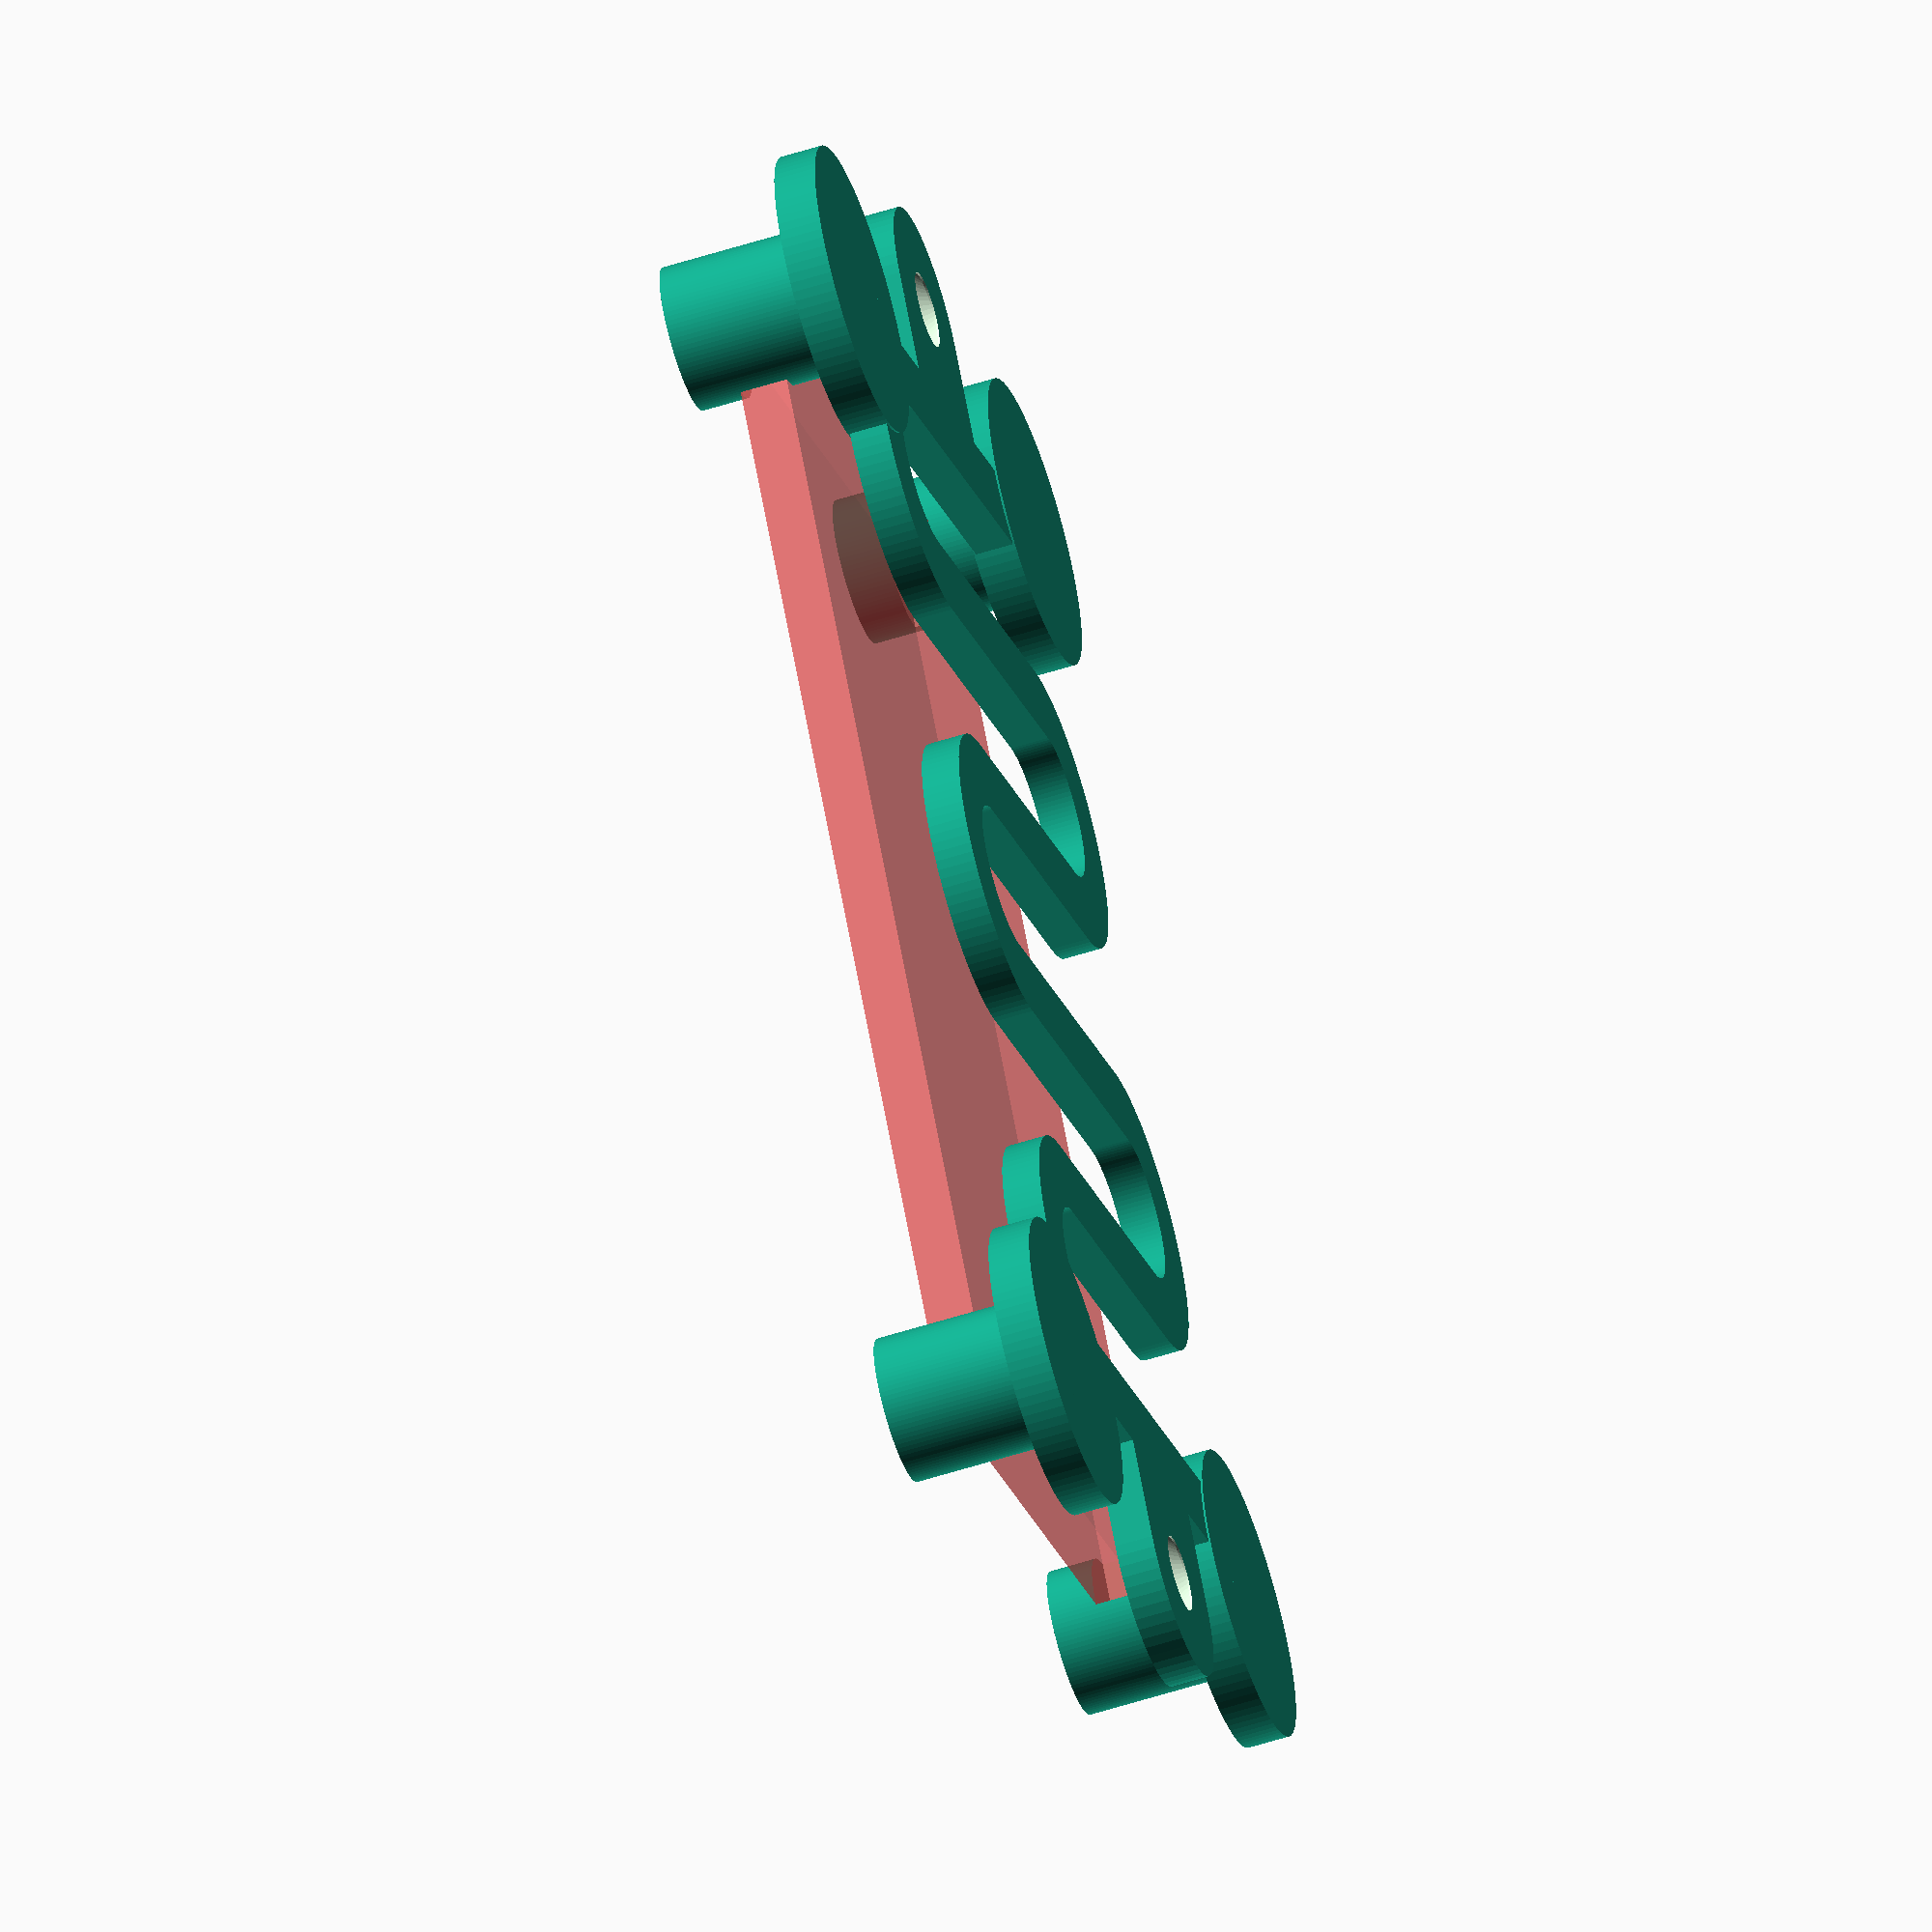
<openscad>
////////////////////////////////////////////////
//  Parametric circuit board mount  ////////////
////////////////////////////////////////////////
/// OpenSCAD File V1.0 by Ken_Applications /////
/////////  OpenSCAD version 2015.03-2 //////////
////////       16 - 12 - 2018              /////
////////////////////////////////////////////////


//Parameters/////
x_dimension=34.3;
y_dimension=61.3;
spring_height=2;
gap_under_board=2.5;
corner_support=0; // [1=support 0=no support]
board_thickness=2.5;

///// Tab parameters ////////
Tab_Width=11;
fixing_hole_size=4;
chamfer=1; // [1=chamfer  0= no chamfer]

///////////////////////////////////////////////
Tab_Height=spring_height;

//calculations//
y_thick=y_dimension/16;
x_straight=x_dimension-(4*y_thick);
hgt_with_gap=spring_height+gap_under_board+board_thickness*2;
gap_with_spring=gap_under_board+spring_height;
//////////////////////////////////////////////////////////////
//insert tabs
translate([0,-(y_dimension/2)-Tab_Width/2,0]) tab();
translate([0,+(y_dimension/2)+Tab_Width/2,0]) rotate([0,0,180]) tab();

spring_mount ();


module spring_mount (){
difference(){
union(){
linear_extrude(height=spring_height) 5bends();
if (corner_support==1)  {translate([-x_dimension/2,-y_dimension/2,0]) holes_grid(2,2,x_dimension,y_dimension,y_thick*4,gap_with_spring);}
  
if (corner_support==0)  {translate([-x_dimension/2,-y_dimension/2,0]) holes_grid(2,2,x_dimension,y_dimension,y_thick*4,gap_with_spring-gap_under_board);}
  
    
translate([-x_dimension/2,-y_dimension/2,0]) holes_grid(2,2,x_dimension,y_dimension,y_thick*2,hgt_with_gap);
}

//The board
#translate([0,0,(board_thickness/2)+gap_under_board+spring_height+0.15]) cube([x_dimension+0.3,y_dimension,board_thickness],true);
}
}


 

$fn=100;
$vpr = [60, 0, 345];//cnc view point
//$vpd=(360);


module holes_grid (holesX,holesY,X_Space,Y_Space,holeDiameter,thickness,){
      for (i=[0:holesX-1]) {
        for (j=[0:holesY-1]) {
	 	translate([X_Space*i,Y_Space*j,-.1]) cylinder(d=holeDiameter,h=thickness+0.2);
    }
  }
}


module c_shape(c_thick,straight_len){
difference(){ 
    union(){
    difference(){
        circle(c_thick*2);
       translate([c_thick*3,0,0]) square([c_thick*6,c_thick*6],true) ;
    }  
    translate([straight_len/2,0,0]) square([straight_len,c_thick*4],true);
    }

circle(c_thick);
    translate([(straight_len/2)+0.1,0,0]) square([straight_len+.2,c_thick*2],true);
}

}



module 5bends(){
translate([-(x_dimension/2)+2*y_thick,0,0]){
c_shape(y_thick,x_straight);
translate([x_straight,y_thick*3,0]) rotate([0,0,180]) c_shape(y_thick,x_straight);
translate([x_straight,-y_thick*3,0]) rotate([0,0,180]) c_shape(y_thick,x_straight);
translate([0,y_thick*6,0]) rotate([0,0,0]) c_shape(y_thick,x_straight);
translate([0,-y_thick*6,0]) rotate([0,0,0]) c_shape(y_thick,x_straight);
translate([y_thick+x_straight,(y_dimension/2)-y_thick/2,0]) square([y_thick*2,y_thick],true);   
translate([y_thick+x_straight,-(y_dimension/2)+y_thick/2,0]) square([y_thick*2,y_thick],true);   
}
}



module tab (){
  
difference(){
union(){
linear_extrude(height=Tab_Height) circle(Tab_Width/2,$fn=60);
translate([-Tab_Width/2,0,0]) cube([Tab_Width,Tab_Width/2,Tab_Height],false);
}
cylinder(h=Tab_Height*3, d1=fixing_hole_size, d2=fixing_hole_size, center=true,$fn=60);

if (chamfer==1)  {
translate([0,0,Tab_Height-(fixing_hole_size/2)+.1]) cylinder(h=fixing_hole_size/2, d1=fixing_hole_size, d2=fixing_hole_size+4, center=false,$fn=60);
}

}
}
</openscad>
<views>
elev=237.3 azim=34.7 roll=71.6 proj=o view=solid
</views>
